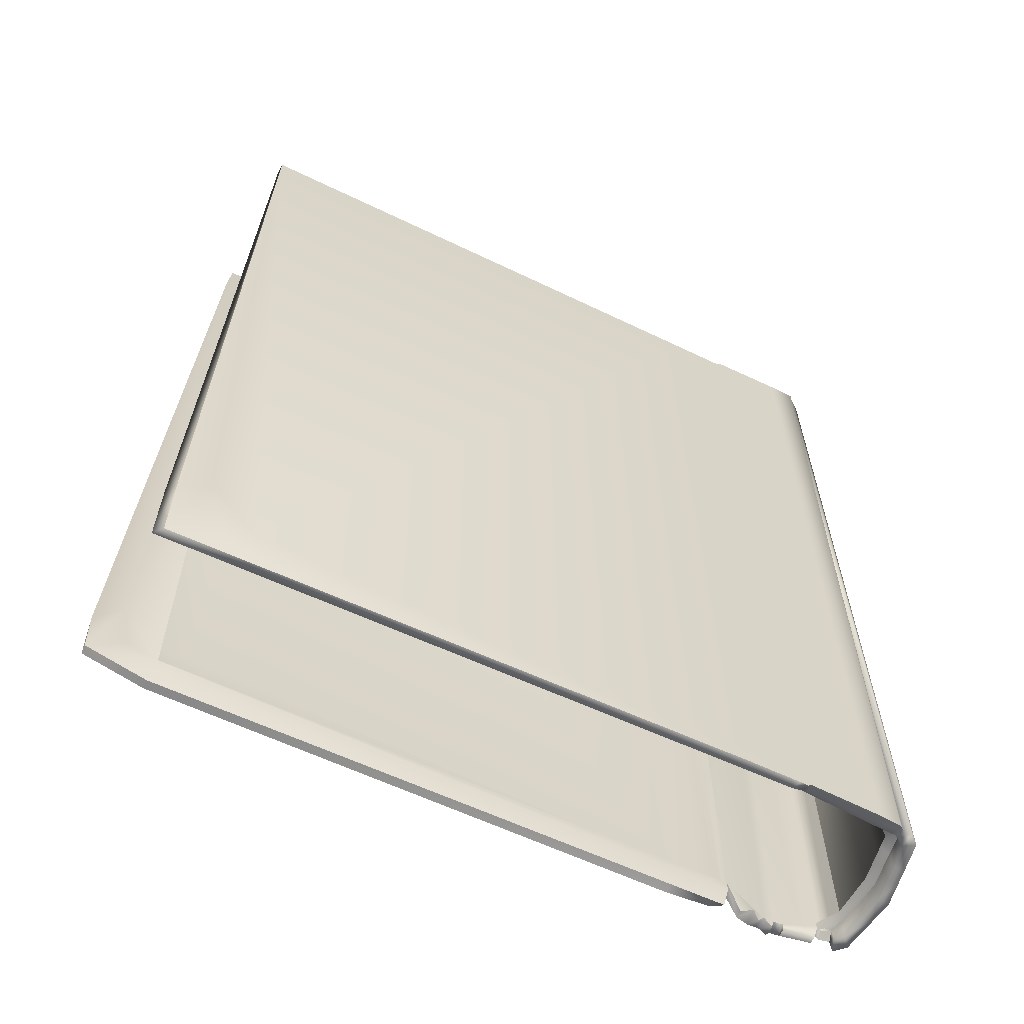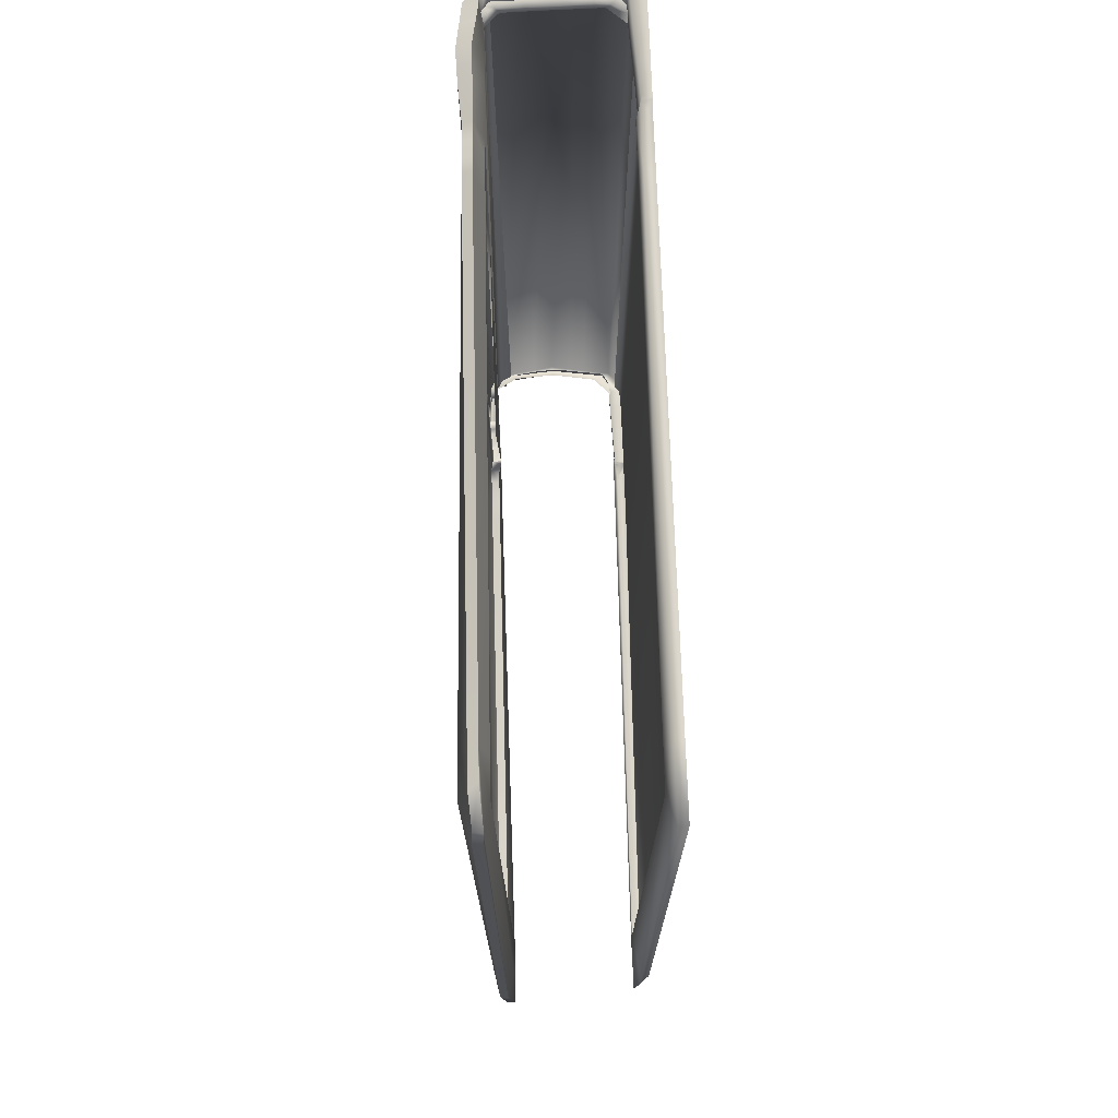
<metadata>
{"format":"obj","ext":"obj","renderer":"f3d","projection":"perspective","resolution":1024,"background":"white","views":[{"elev":-62.9,"azim":154.1,"up":"+Z"},{"elev":73.7,"azim":87.9,"up":"+Z"}]}
</metadata>
<code>
g
v  8.852 1.896 -10.41
v  9.03 1.678 -10.42
v  9.016 1.533 -12.03
v  8.834 1.751 -12.04
v  -5.895 1.914 11.03
v  -6.094 1.914 -11.9
v  -6.139 1.914 -11.81
v  -6.137 1.914 11.17
v  -4.601 1.915 -11.42
v  -4.852 1.915 -11.42
v  -5.611 1.915 -10.49
v  -4.601 1.914 11.04
v  -5.643 1.914 -11.77
v  -5.895 1.914 11.03
v  -6.055 1.662 11.18
v  -4.601 1.666 11.18
v  -4.601 1.914 11.04
v  -6.137 1.914 11.17
v  -6.137 1.683 11.19
v  8.834 1.751 -12.04
v  7.853 2.006 -11.25
v  8.168 2.006 -9.918
v  8.852 1.896 -10.41
v  8.605 1.896 11.16
v  7.01 1.769 -12.02
v  7.01 2.006 -11.26
v  -6.059 1.592 10.41
v  -4.601 1.586 10.41
v  -4.601 1.666 11.18
v  -6.055 1.662 11.18
v  9.016 1.533 -12.03
v  9.03 1.678 -10.42
v  7.744 1.495 -9.918
v  7.667 1.495 -11.24
v  8.619 1.678 11.19
v  7.861 1.514 10.33
v  8.605 1.896 11.16
v  8.619 1.678 11.19
v  7.01 1.56 -12.02
v  7.01 1.769 -12.02
v  9.016 1.533 -12.03
v  -8.984 1.594 -11.92
v  -9.102 0.8601 -11.92
v  -9.103 0.8601 11.22
v  -8.993 1.554 11.22
v  -8.596 1.89 11.22
v  -8.428 1.887 -11.92
v  -8.573 1.755 -11.95
v  -8.65 1.739 11.24
v  -8.771 -1.757 -11.91
v  -8.814 -1.727 11.22
v  -9.013 -1.556 11.22
v  -9.021 -1.515 -11.92
v  -8.777 -1.34 11.27
v  -8.786 -0.605 11.27
v  -9.165 -0.6009 11.22
v  -9.013 -1.556 11.22
v  -8.643 1.493 11.27
v  -8.578 1.545 11.27
v  -8.714 1.781 11.23
v  -8.363 -1.52 11.27
v  -8.334 -1.437 10.41
v  -8.524 -1.498 10.41
v  -8.541 -1.515 11.27
v  -9.165 -0.6009 11.22
v  -9.166 -0.6009 -11.92
v  -8.714 1.781 11.23
v  -8.754 1.805 -11.92
v  -8.541 -1.515 11.27
v  -8.814 -1.727 11.22
v  -7.018 1.914 -11.85
v  -7.018 1.914 11.19
v  -6.202 1.914 11.17
v  -6.186 1.914 -11.81
v  -8.48 1.575 -11.83
v  -8.573 1.755 -11.95
v  -8.428 1.887 -11.92
v  -8.998 -0.07183 -11.85
v  -8.927 -0.6035 -11.85
v  -9.166 -0.6009 -11.92
v  -9.25 -0.06911 -11.92
v  -8.748 1.405 -11.85
v  -8.841 0.8573 -11.85
v  -9.102 0.8601 -11.92
v  -8.984 1.594 -11.92
v  -8.803 0.8569 11.27
v  -8.783 0.8567 10.41
v  -8.788 1.34 10.41
v  -8.809 1.359 11.27
v  -8.754 1.805 -11.92
v  -8.567 1.519 -11.84
v  -8.378 1.577 -11.83
v  -8.788 -1.738 11.24
v  -8.622 -1.64 11.24
v  -8.578 1.545 11.27
v  -8.596 1.89 11.22
v  -8.65 1.739 11.24
v  -8.65 1.739 11.24
v  -8.573 1.755 -11.95
v  -8.502 1.549 11.26
v  -7.915 1.578 11.25
v  -7.912 1.914 11.21
v  -8.65 1.739 11.24
v  -8.363 -1.52 11.27
v  -8.622 -1.64 11.24
v  -8.436 -1.856 11.19
v  -8.541 -1.515 11.27
v  -7.951 -1.931 11.19
v  -7.947 -1.594 11.27
v  -6.701 -2.001 11.09
v  -6.719 -2.001 -11.81
v  -6.365 -1.858 -11.92
v  -6.12 -1.879 -11.15
v  -5.827 -1.938 11.03
v  -9.021 -1.515 -11.92
v  -8.836 -1.291 -11.85
v  -8.646 -1.454 -11.82
v  -8.771 -1.757 -11.91
v  -8.416 -1.856 -11.41
v  -8.436 -1.856 11.19
v  -8.507 -1.855 -11.52
v  -6.713 -1.647 -11.71
v  -6.362 -1.666 -11.92
v  -6.365 -1.858 -11.92
v  -6.719 -2.001 -11.81
v  -8.507 -1.855 -11.52
v  -8.505 -1.663 -11.42
v  -8.414 -1.664 -11.31
v  -8.416 -1.856 -11.41
v  -7.227 -1.768 -11.88
v  -7.051 -1.771 -11.65
v  -7.055 -2.025 -11.75
v  -7.199 -2.023 -11.9
v  -8.282 -1.666 -11.77
v  -8.284 -1.858 -11.77
v  -8.284 -1.858 -11.77
v  -8.282 -1.666 -11.77
v  -7.948 -1.693 -11.81
v  -7.951 -1.885 -11.81
v  -7.522 -1.748 -11.65
v  -7.526 -2.003 -11.75
v  -7.497 -1.926 -11.87
v  -7.495 -1.734 -11.87
v  -7.295 -2.022 -11.77
v  -7.291 -1.767 -11.67
v  -6.848 -1.711 -11.92
v  -6.851 -1.903 -11.92
v  -7.399 -2.02 11.19
v  -7.951 -1.931 11.19
v  -7.951 -1.931 -11.59
v  -7.526 -2.003 -11.75
v  -5.823 -1.72 11.11
v  -6.696 -1.693 11.18
v  -6.701 -2.001 11.09
v  -5.827 -1.938 11.03
v  -7.399 -2.02 11.19
v  -7.054 -2.011 11.14
v  -7.049 -1.691 11.22
v  -7.435 -1.688 11.27
v  -7.054 -2.011 11.14
v  -7.055 -2.025 -11.75
v  -8.622 -1.64 11.24
v  -8.735 -1.752 -11.6
v  -8.505 -1.663 -11.42
v  -8.507 -1.855 -11.52
v  -8.735 -1.752 -11.6
v  -8.679 -1.532 -11.48
v  -8.735 -1.752 -11.6
v  -8.771 -1.757 -11.91
v  -8.646 -1.454 -11.82
v  -8.679 -1.532 -11.48
v  -8.646 -1.454 -11.82
v  -8.836 -1.291 -11.85
v  -8.817 -1.27 -11.42
v  -8.679 -1.532 -11.48
v  -8.414 -1.664 -11.31
v  -7.945 -1.443 10.41
v  -7.949 -1.707 -11.49
v  -6.696 -1.693 11.18
v  -6.688 -1.452 10.41
v  -7.045 -1.453 10.41
v  -7.049 -1.691 11.22
v  -7.295 -2.022 -11.77
v  -7.526 -2.003 -11.75
v  -6.848 -1.711 -11.92
v  -7.051 -1.771 -11.65
v  -6.713 -1.647 -11.71
v  -8.679 -1.532 -11.48
v  -8.505 -1.663 -11.42
v  -7.227 -1.768 -11.88
v  -7.291 -1.767 -11.67
v  -6.088 -1.643 -11.07
v  -6.12 -1.879 -11.15
v  -6.365 -1.858 -11.92
v  -6.362 -1.666 -11.92
v  -8.378 1.577 -11.83
v  -8.427 1.549 -11.28
v  -8.474 1.546 -11.27
v  -8.643 1.493 11.27
v  -8.65 1.449 10.41
v  -8.565 1.516 10.41
v  -8.578 1.545 11.27
v  -6.055 1.662 11.18
v  -6.137 1.683 11.19
v  -6.138 1.639 10.41
v  -6.059 1.592 10.41
v  9.311 -1.891 -10.33
v  9.274 -2.109 -10.35
v  9.269 -1.951 -11.73
v  9.28 -1.733 -11.73
v  7.798 -1.864 -11.89
v  9.28 -1.733 -11.73
v  9.269 -1.951 -11.73
v  7.786 -2.083 -11.89
v  -5.438 -1.946 11.05
v  -5.827 -1.938 11.03
v  -6.12 -1.879 -11.15
v  -5.994 -1.935 -11.63
v  -4.977 -1.954 11.19
v  -4.635 -1.963 11.18
v  -4.631 -1.742 11.27
v  -4.972 -1.736 11.27
v  -5.438 -1.946 11.05
v  -5.435 -1.728 11.13
v  -5.823 -1.72 11.11
v  -5.827 -1.938 11.03
v  9.269 -1.951 -11.73
v  9.274 -2.109 -10.35
v  8.703 -2.225 -9.872
v  8.452 -2.206 -11.2
v  7.817 -2.396 10.25
v  8.57 -2.108 11.08
v  7.795 -2.172 11.19
v  8.642 -2.149 10.36
v  -5.634 -2.052 -10.49
v  -4.637 -2.066 -10.44
v  -4.635 -1.963 11.18
v  -4.977 -1.954 11.19
v  7.8 -2.202 -11.49
v  6.974 -2.193 -11.43
v  6.976 -2.074 -11.89
v  7.786 -2.083 -11.89
v  6.976 -2.074 -11.89
v  6.98 -1.856 -11.89
v  8.57 -2.108 11.08
v  8.606 -1.89 11.16
v  7.671 -1.952 11.27
v  7.795 -2.172 11.19
v  -5.823 -1.72 11.11
v  -5.829 -1.492 10.27
v  9.28 -1.733 -11.73
v  8.456 -1.689 -11.09
v  8.709 -1.708 -9.77
v  9.311 -1.891 -10.33
v  7.827 -1.772 10.35
v  6.982 -1.754 10.35
v  6.978 -1.94 11.27
v  8.606 -1.89 11.16
v  7.671 -1.952 11.27
v  8.677 -1.932 10.41
v  7.711 -1.683 -11.27
v  7.798 -1.864 -11.89
v  8.677 -1.932 10.41
v  8.606 -1.89 11.16
v  8.57 -2.108 11.08
v  8.642 -2.149 10.36
v  -5.783 1.727 -11.94
v  -5.648 1.725 -11.94
v  -5.648 1.653 -11.74
v  -6.099 1.657 -11.73
v  -8.836 -1.291 -11.85
v  -8.927 -0.6035 -11.85
v  -8.868 -0.6041 -11.27
v  -8.76 -1.316 10.41
v  -8.524 -1.498 10.41
v  -8.73 1.385 -11.27
v  -8.748 1.405 -11.85
v  -8.567 1.519 -11.84
v  -8.521 1.517 -11.27
v  7.711 -1.683 -11.27
v  7.798 -1.864 -11.89
v  6.98 -1.856 -11.89
v  6.983 -1.681 -11.28
v  -6.088 -1.643 -11.07
v  -6.362 -1.666 -11.92
v  -5.823 -1.72 11.11
v  -5.435 -1.728 11.13
v  -5.449 -1.5 10.27
v  -5.829 -1.492 10.27
v  -8.777 -1.34 11.27
v  -8.541 -1.515 11.27
v  -8.524 -1.498 10.41
v  -8.76 -1.316 10.41
v  -7.947 -1.594 11.27
v  -6.137 1.683 11.19
v  -6.201 1.679 11.19
v  -6.215 1.635 10.41
v  -6.138 1.639 10.41
v  -8.906 0.4678 -11.85
v  -8.857 0.4673 -11.27
v  -8.916 0.03696 -11.27
v  -8.998 -0.07183 -11.85
v  -6.138 1.65 -11.74
v  -6.139 1.914 -11.81
v  -6.094 1.914 -11.9
v  -6.099 1.657 -11.73
v  -6.094 1.914 -11.9
v  -5.908 1.914 -11.88
v  -5.783 1.727 -11.94
v  -6.099 1.657 -11.73
v  -5.908 1.914 -11.88
v  -6.087 -1.643 -11.34
v  -6.12 -1.879 -11.15
v  -7.295 -2.022 -11.77
v  -7.199 -2.023 -11.9
v  -7.055 -2.025 -11.75
v  7.01 1.502 -11.25
v  7.01 1.55 -11.99
v  -6.138 1.65 -11.74
v  -6.099 1.657 -11.73
v  -6.092 1.602 -11.27
v  -6.137 1.644 -11.27
v  -7.522 -1.748 -11.65
v  -7.495 -1.734 -11.87
v  -7.948 -1.693 -11.81
v  6.983 -1.681 -11.26
v  -5.981 -1.717 -11.86
v  -5.994 -1.935 -11.63
v  6.975 -2.158 11.19
v  6.971 -2.367 10.31
v  -4.637 -2.065 -10.56
v  -8.231 -1.52 10.36
v  -8.611 -1.114 10.39
v  -8.382 -1.377 10.6
v  -8.231 -1.52 10.36
v  -8.614 -0.6068 10.41
v  -8.604 -0.6069 10.61
v  -8.607 -1.214 10.61
v  -8.624 0.4647 10.42
v  -8.614 0.4646 10.62
v  -8.601 -0.03955 10.6
v  -8.616 -0.03939 10.42
v  -8.633 1.091 10.42
v  -8.239 1.538 10.42
v  -8.435 1.54 10.52
v  -8.603 1.203 10.61
v  -8.55 -1.319 10.61
v  -8.567 -1.55 -11.39
v  -8.747 -1.464 -11.43
v  -8.717 -1.336 -11.4
v  -8.762 -1.212 -11.4
v  -8.853 -1.264 -11.44
v  -8.915 -0.6036 -11.44
v  -8.822 -0.6046 -11.4
v  -8.861 -0.03676 -11.4
v  -8.969 -0.0356 -11.44
v  -8.89 0.4676 -11.44
v  -8.791 0.4665 -11.41
v  -8.645 1.28 -11.39
v  -8.738 1.438 -11.44
v  -8.423 1.594 -11.44
v  -8.267 1.592 -11.4
v  -8.436 -1.714 -11.38
v  -8.492 -1.768 -11.42
v  -8.284 -1.858 -11.77
v  -7.951 -1.885 -11.81
v  -7.951 -1.931 -11.59
v  -8.416 -1.856 -11.41
v  -8.622 -1.64 11.24
v  -8.788 -1.738 11.24
v  -8.735 -1.752 -11.6
v  -7.912 1.914 11.21
v  -7.912 1.914 -11.89
v  -7.018 1.914 -11.85
v  -7.018 1.62 -11.77
v  -7.915 1.589 -11.81
v  -7.912 1.914 -11.89
v  -7.018 1.631 11.22
v  -7.018 1.914 11.19
v  -7.495 -1.734 -11.87
v  -7.497 -1.926 -11.87
v  -7.42 -1.454 10.41
v  -7.018 1.62 -11.77
v  -7.018 1.605 -11.27
v  -7.915 1.566 -11.27
v  -7.915 1.589 -11.81
v  -7.435 -1.688 11.27
v  -7.915 1.578 11.25
v  -8.502 1.549 11.26
v  -8.482 1.519 10.41
v  -7.915 1.544 10.41
v  -8.282 -1.666 -11.77
v  -7.497 -1.926 -11.87
v  -7.526 -2.003 -11.75
v  -8.792 -0.07939 11.27
v  -8.799 0.4666 11.27
v  -9.164 0.4706 11.22
v  -9.25 -0.06911 11.22
v  -9.25 -0.06911 11.22
v  -9.25 -0.06911 -11.92
v  -8.786 -0.605 11.27
v  -8.768 -0.6052 10.41
v  -9.164 0.4706 -11.92
v  -9.164 0.4706 11.22
v  -8.906 0.4678 -11.85
v  -9.164 0.4706 -11.92
v  -8.799 0.4666 11.27
v  -8.779 0.4664 10.41
v  -8.841 0.8573 -11.85
v  -8.748 1.405 -11.85
v  -8.803 0.8569 -11.27
v  -8.615 0.8549 10.62
v  -8.63 0.855 10.42
v  -8.829 0.8572 -11.44
v  -8.743 0.8563 -11.42
v  -8.809 1.359 11.27
v  -8.993 1.554 11.22
v  -9.103 0.8601 11.22
v  -8.803 0.8569 11.27
v  -7.295 -2.022 -11.77
v  -6.848 -1.711 -11.92
v  -6.851 -1.903 -11.92
v  -7.018 1.631 11.22
v  -7.018 1.598 10.45
v  -6.851 -1.903 -11.92
v  -6.719 -2.001 -11.81
v  -6.186 1.914 -11.81
v  -6.171 1.649 -11.74
v  -6.137 1.683 11.19
v  -6.137 1.914 11.17
v  -6.202 1.914 11.17
v  -6.201 1.679 11.19
v  -6.185 1.642 -11.27
v  -8.792 -0.07939 11.27
v  -8.774 -0.02408 10.41
v  7.01 1.896 11.15
v  7.01 1.676 11.18
v  8.619 1.678 11.19
v  7.01 1.896 11.15
v  -4.601 1.914 -11.89
v  7.01 1.676 11.18
v  7.01 1.52 10.41
v  -4.601 1.714 -11.94
v  -4.601 1.914 -11.89
v  6.975 -2.158 11.19
v  6.978 -1.94 11.27
v  6.974 -2.205 -9.946
v  -4.635 -1.951 -11.9
v  -5.994 -1.935 -11.63
v  -5.981 -1.717 -11.86
v  -5.703 -1.72 -11.86
v  -5.691 -1.938 -11.8
v  -4.804 -1.513 10.28
v  -4.972 -1.736 11.27
v  7.01 1.56 -12.02
v  9.016 1.533 -12.03
v  7.01 1.55 -11.99
v  -4.631 -1.733 -11.86
v  -4.63 -1.648 -11.33
v  -4.601 1.593 -11.26
v  -4.601 1.647 -11.76
v  -4.63 -1.648 -11.09
v  -5.691 -1.938 -11.8
v  -4.631 -1.733 -11.86
v  -4.635 -1.951 -11.9
v  -5.981 -1.717 -11.86
v  -6.087 -1.643 -11.34
v  -5.682 -1.644 -11.34
v  -5.703 -1.72 -11.86
v  -4.631 -1.742 11.27
v  -4.627 -1.517 10.28
v  -6.088 -1.643 -11.07
v  -5.671 -1.644 -11.08
v  -4.601 1.647 -11.76
v  -4.601 1.714 -11.94
v  -5.646 1.914 -11.88
v  -5.648 1.725 -11.94
v  -5.646 1.914 -11.88
v  -6.092 1.602 -11.27
v  -6.099 1.657 -11.73
v  -5.648 1.653 -11.74
v  -5.645 1.598 -11.26
v  -5.783 1.727 -11.94
v  -5.908 1.914 -11.88
v  -8.099 1.59 -11.27
v  -8.566 1.145 -11.27
v  -8.611 0.8548 -11.27
v  -8.671 0.4653 -11.27
v  -8.749 -0.03796 -11.27
v  -8.713 -0.6058 -11.27
v  -8.677 -1.113 -11.27
v  -8.365 -1.647 -11.24
v  -8.565 1.542 10.59
v  -8.805 1.384 10.59
v  -8.817 0.857 10.59
v  -8.825 0.4669 10.59
v  -8.836 -0.03703 10.59
v  -8.819 -0.6046 10.59
v  -8.8 -1.264 10.59
v  -8.681 -1.464 10.58
v  -8.357 -1.572 10.57
v  -8.573 1.755 -11.95
v  -8.48 1.575 -11.83
v  -8.474 1.546 -11.27
v  -8.48 1.575 -11.83
v  -8.578 1.545 11.27
v  -8.565 1.516 10.41
v  -6.139 1.914 -11.81
v  -6.138 1.65 -11.74
v  -6.137 1.644 -11.27
g Mesh_0000.rip
f 1 2 3
f 3 4 1
f 5 6 7
f 7 8 5
f 9 10 11
f 12 9 11
f 5 12 11
f 10 13 11
f 14 15 16
f 16 17 14
f 15 14 18
f 18 19 15
f 20 21 22
f 22 23 20
f 24 23 22
f 21 20 25
f 25 26 21
f 27 28 29
f 29 30 27
f 31 32 33
f 33 34 31
f 32 35 36
f 36 33 32
f 1 37 38
f 38 2 1
f 39 40 4
f 4 41 39
f 42 43 44
f 44 45 42
f 46 47 48
f 48 49 46
f 50 51 52
f 52 53 50
f 54 55 56
f 56 57 54
f 58 59 60
f 61 62 63
f 63 64 61
f 65 66 53
f 53 52 65
f 67 68 42
f 42 45 67
f 69 54 57
f 57 70 69
f 71 72 73
f 71 73 8
f 74 71 8
f 7 74 8
f 75 76 77
f 78 79 80
f 80 81 78
f 82 83 84
f 84 85 82
f 86 87 88
f 88 89 86
f 82 85 90
f 90 91 82
f 77 92 75
f 93 94 69
f 69 70 93
f 95 96 97
f 67 98 99
f 99 68 67
f 100 101 102
f 102 96 100
f 103 60 59
f 104 105 106
f 107 105 104
f 106 108 109
f 109 104 106
f 110 111 112
f 110 112 113
f 110 113 114
f 115 116 117
f 117 118 115
f 119 120 121
f 122 123 124
f 124 125 122
f 126 127 128
f 128 129 126
f 130 131 132
f 132 133 130
f 128 134 135
f 135 129 128
f 136 137 138
f 138 139 136
f 140 141 142
f 142 143 140
f 144 145 130
f 130 133 144
f 146 122 125
f 125 147 146
f 148 149 150
f 150 151 148
f 152 153 154
f 154 155 152
f 156 157 158
f 158 159 156
f 160 161 111
f 111 110 160
f 121 120 162
f 162 163 121
f 164 165 166
f 166 167 164
f 168 169 170
f 170 171 168
f 172 173 174
f 174 175 172
f 176 62 177
f 177 178 176
f 179 180 181
f 181 182 179
f 145 183 184
f 184 140 145
f 185 186 187
f 188 63 62
f 188 62 176
f 189 188 176
f 186 190 191
f 192 193 194
f 194 195 192
f 75 196 197
f 197 198 75
f 199 200 201
f 201 202 199
f 203 204 205
f 205 206 203
f 207 208 209
f 209 210 207
f 211 212 213
f 213 214 211
f 215 216 217
f 217 218 215
f 219 220 221
f 221 222 219
f 223 224 225
f 225 226 223
f 222 224 223
f 223 219 222
f 227 228 229
f 229 230 227
f 231 232 233
f 231 234 232
f 235 236 237
f 237 238 235
f 239 240 241
f 241 242 239
f 214 243 244
f 244 211 214
f 227 230 239
f 239 242 227
f 245 246 247
f 247 248 245
f 249 250 180
f 180 179 249
f 251 252 253
f 253 254 251
f 255 256 257
f 258 255 257
f 259 258 257
f 258 260 254
f 258 254 253
f 258 253 255
f 253 252 261
f 261 255 253
f 251 262 261
f 261 252 251
f 263 264 265
f 265 266 263
f 228 234 231
f 231 229 228
f 208 207 263
f 263 266 208
f 267 268 269
f 269 270 267
f 174 271 272
f 272 273 174
f 274 275 175
f 175 174 274
f 276 277 278
f 278 279 276
f 280 281 282
f 282 283 280
f 284 285 187
f 286 287 288
f 288 289 286
f 290 291 292
f 292 293 290
f 61 294 177
f 177 62 61
f 295 296 297
f 297 298 295
f 299 300 301
f 301 302 299
f 303 304 305
f 305 306 303
f 307 308 309
f 309 310 307
f 311 6 5
f 5 11 311
f 192 312 313
f 314 315 316
f 34 317 318
f 318 31 34
f 319 320 321
f 321 322 319
f 323 324 325
f 325 178 323
f 186 181 180
f 180 250 284
f 186 180 284
f 187 186 284
f 280 283 326
f 312 327 328
f 328 313 312
f 329 330 231
f 231 233 329
f 235 331 236
f 332 333 334
f 334 335 332
f 333 336 337
f 337 338 333
f 339 340 341
f 341 342 339
f 343 344 345
f 345 346 343
f 347 333 338
f 333 347 334
f 348 349 350
f 351 352 353
f 353 354 351
f 355 356 357
f 357 358 355
f 359 360 361
f 361 362 359
f 348 363 364
f 364 349 348
f 349 352 351
f 351 350 349
f 365 366 367
f 367 368 365
f 235 238 215
f 215 218 235
f 369 370 51
f 371 369 51
f 50 371 51
f 47 46 372
f 372 373 47
f 374 375 376
f 376 377 374
f 378 379 102
f 102 101 378
f 108 156 159
f 159 109 108
f 380 381 139
f 139 138 380
f 149 120 119
f 119 150 149
f 382 186 191
f 191 323 178
f 382 191 178
f 177 382 178
f 383 384 385
f 385 386 383
f 294 387 382
f 382 177 294
f 388 389 390
f 390 391 388
f 392 176 178
f 178 325 392
f 366 393 394
f 394 367 366
f 395 396 397
f 397 398 395
f 399 400 66
f 66 65 399
f 116 115 80
f 80 79 116
f 401 290 293
f 293 402 401
f 302 301 273
f 273 272 302
f 342 341 337
f 337 336 342
f 353 356 355
f 355 354 353
f 403 404 44
f 44 43 403
f 405 406 84
f 84 83 405
f 407 408 87
f 87 86 407
f 409 410 276
f 276 411 409
f 343 346 412
f 412 413 343
f 414 360 359
f 359 415 414
f 416 417 418
f 418 419 416
f 373 372 72
f 72 71 373
f 157 154 153
f 153 158 157
f 160 148 151
f 151 420 161
f 160 151 161
f 382 387 182
f 182 181 382
f 131 421 422
f 422 132 131
f 423 388 391
f 391 424 423
f 316 425 426
f 186 382 181
f 427 428 375
f 375 374 427
f 429 430 431
f 431 432 429
f 428 433 384
f 384 383 428
f 56 55 395
f 395 398 56
f 434 401 402
f 402 435 434
f 409 411 300
f 300 299 409
f 413 412 340
f 340 339 413
f 414 415 358
f 358 357 414
f 396 419 418
f 418 397 396
f 400 399 404
f 404 403 400
f 78 81 406
f 406 405 78
f 407 434 435
f 435 408 407
f 22 21 26
f 24 22 26
f 436 24 26
f 437 438 37
f 37 439 437
f 440 9 26
f 26 25 440
f 36 35 441
f 441 442 36
f 443 444 40
f 40 39 443
f 445 248 247
f 247 446 445
f 229 231 330
f 330 447 229
f 240 331 448
f 448 241 240
f 449 450 451
f 451 452 449
f 453 288 287
f 287 454 453
f 455 456 457
f 458 459 283
f 283 282 458
f 460 461 318
f 318 317 460
f 459 462 326
f 326 283 459
f 329 237 330
f 239 230 229
f 240 239 229
f 240 229 447
f 235 218 463
f 464 465 452
f 452 451 464
f 466 467 468
f 468 469 466
f 470 471 453
f 453 454 470
f 468 467 472
f 472 473 468
f 12 436 26
f 26 9 12
f 437 439 17
f 17 16 437
f 442 441 29
f 29 28 442
f 445 446 221
f 221 220 445
f 236 447 330
f 330 237 236
f 455 457 474
f 474 475 455
f 447 236 331
f 331 240 447
f 476 13 10
f 440 476 10
f 440 10 9
f 477 478 444
f 444 443 477
f 331 235 463
f 463 448 331
f 458 469 468
f 468 459 458
f 479 480 481
f 481 482 479
f 459 468 473
f 473 462 459
f 244 243 465
f 465 464 244
f 257 256 471
f 471 470 257
f 268 475 474
f 474 269 268
f 481 461 460
f 460 482 481
f 483 484 478
f 478 477 483
f 476 311 13
f 13 311 11
f 362 485 486
f 486 359 362
f 486 487 415
f 415 359 486
f 415 487 488
f 488 358 415
f 358 488 489
f 489 355 358
f 489 490 354
f 354 355 489
f 354 490 491
f 491 351 354
f 351 491 350
f 492 348 350
f 350 491 492
f 348 492 363
f 493 494 346
f 346 345 493
f 346 494 495
f 495 412 346
f 495 496 340
f 340 412 495
f 340 496 497
f 497 341 340
f 341 497 498
f 498 337 341
f 498 499 338
f 338 337 498
f 500 347 338
f 338 499 500
f 501 334 347
f 347 500 501
f 334 501 335
f 90 502 91
f 503 504 279
f 279 278 503
f 77 377 376
f 376 92 77
f 385 198 197
f 386 385 197
f 196 386 197
f 502 505 91
f 96 95 100
f 389 506 507
f 507 390 389
f 417 416 58
f 58 60 417
f 89 88 200
f 200 199 89
f 379 378 432
f 432 431 379
f 296 423 424
f 424 297 296
f 508 509 428
f 428 427 508
f 509 510 433
f 433 428 509
g

</code>
